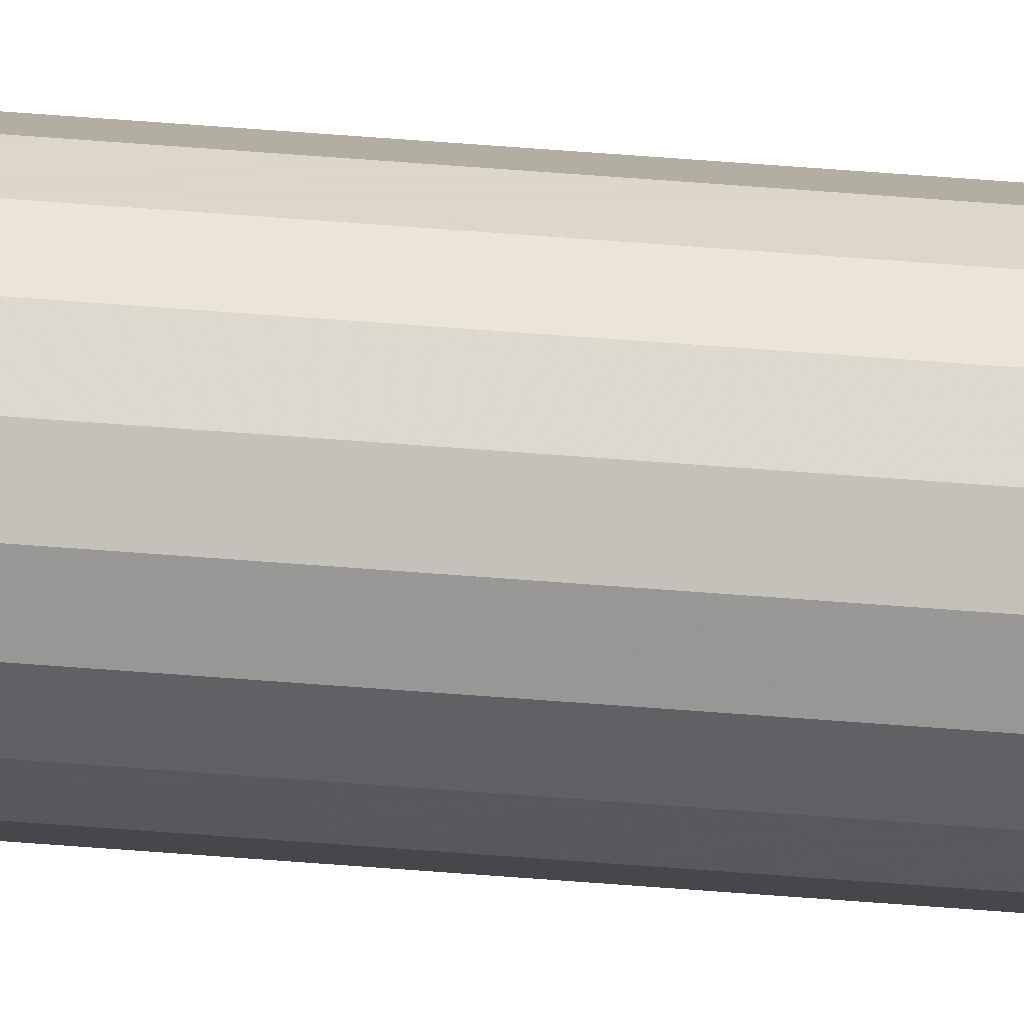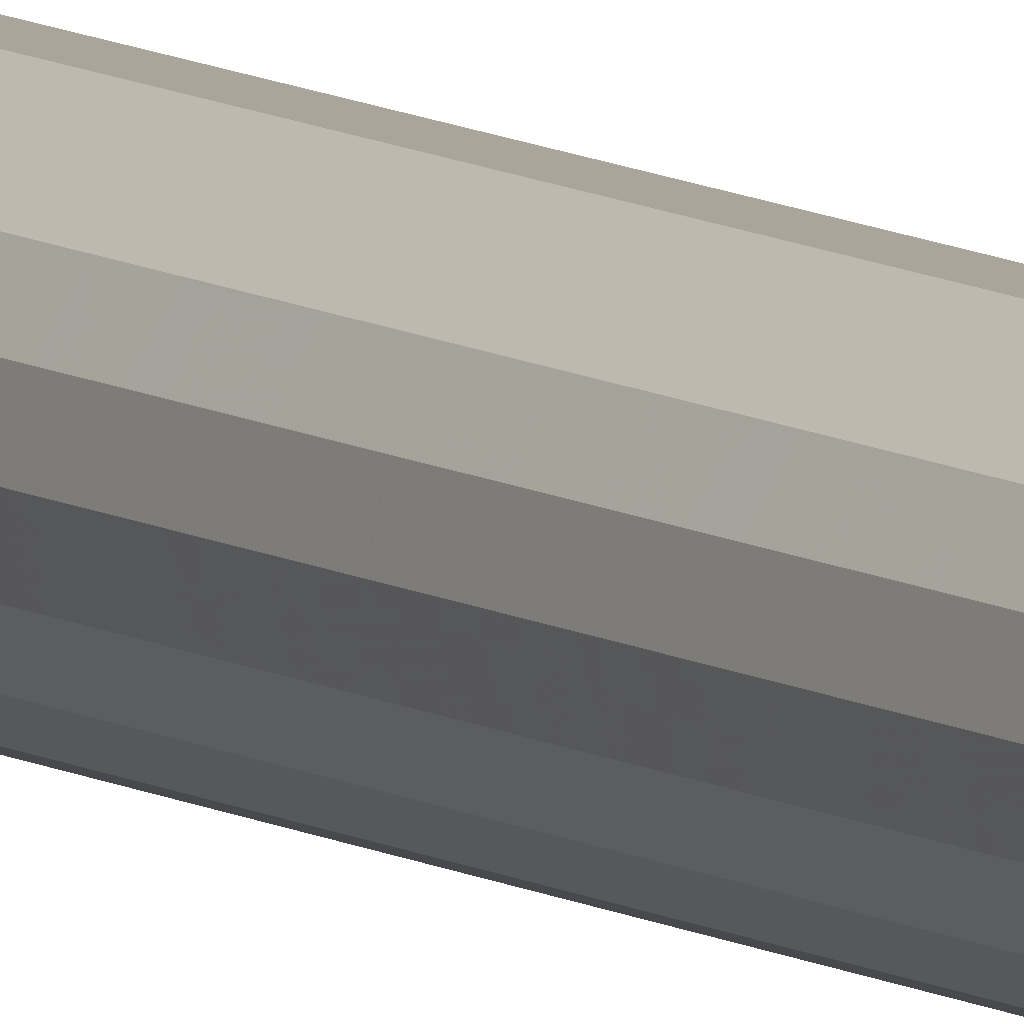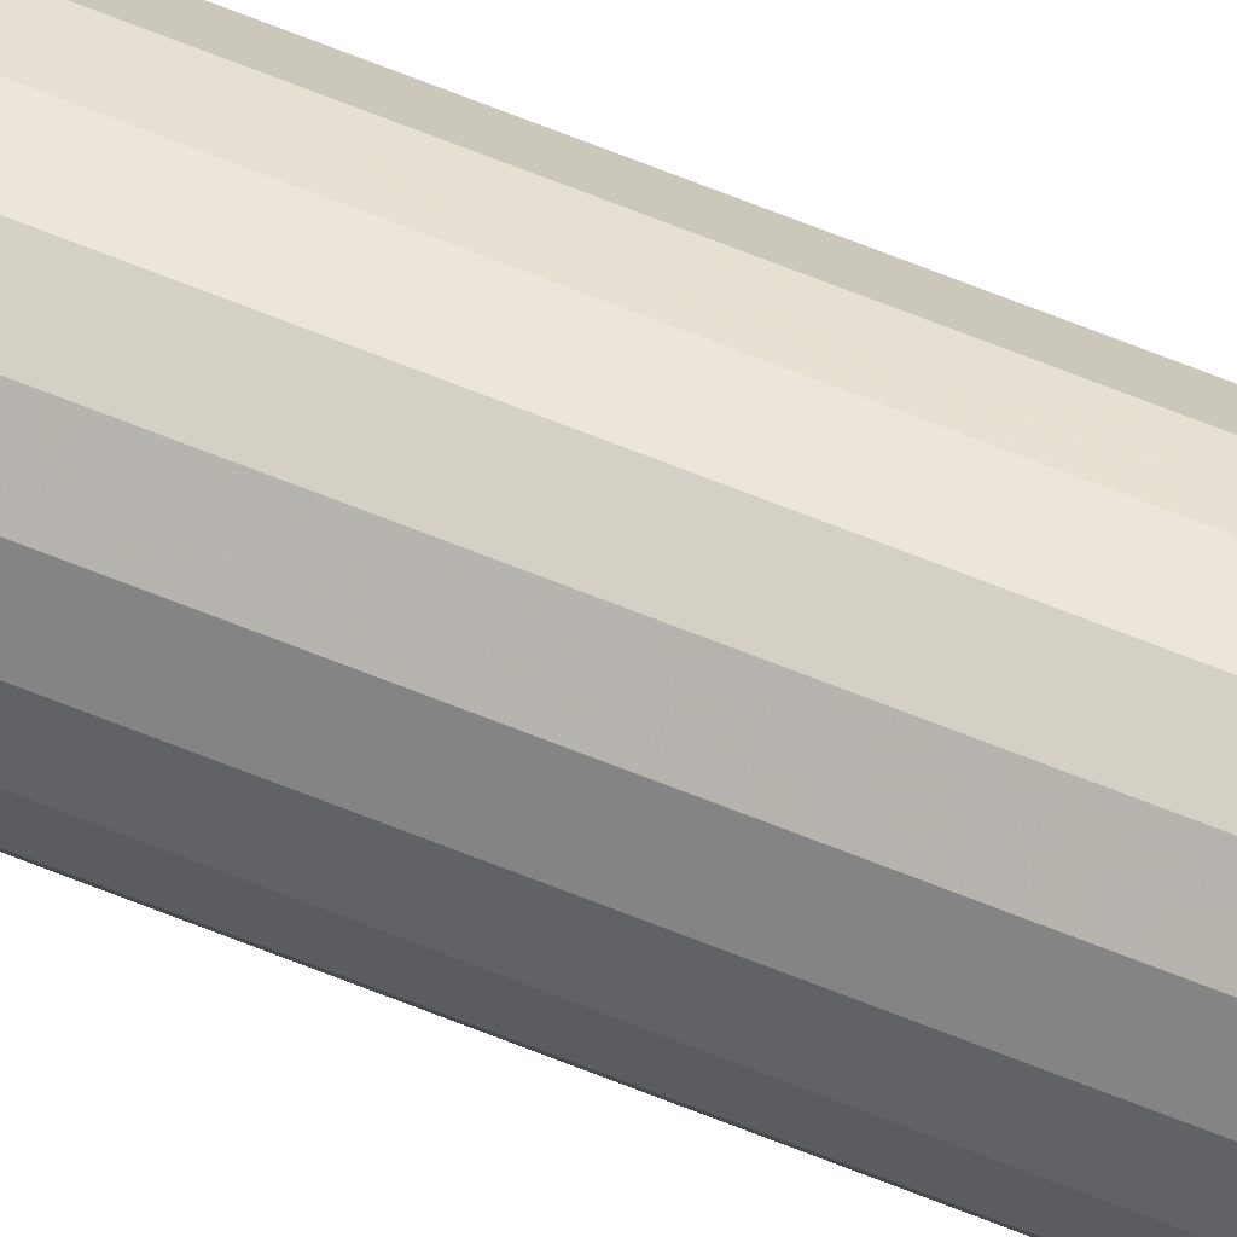
<metadata>
{"format":"obj","ext":"obj","renderer":"f3d","projection":"perspective","resolution":1024,"background":"white","views":[{"elev":30.3,"azim":-82.1,"up":"+Z"},{"elev":7.6,"azim":-27.9,"up":"+Z"},{"elev":56.0,"azim":114.2,"up":"+Z"}]}
</metadata>
<code>
v 0.007048 -1.174 -0.002565
v 0.005745 -1.174 -0.004821
v 0.00375 -1.174 -0.006495
v -0.005745 -1.174 -0.004821
v -0.0075 -1.174 0
v -0.00375 -1.174 0.006495
v 0.005745 -1.174 0.004821
v 0.007048 -1.174 0.002565
v 0.001302 -1.174 -0.007386
v -0.00375 -1.174 -0.006495
v 0.00375 -1.174 0.006495
v -0.007048 -1.174 -0.002565
v -0.007048 -1.174 0.002565
v -0.005745 -1.174 0.004821
v 0.0075 -1.174 0
v -0.001302 -1.174 0.007386
v -0.001302 -1.174 -0.007386
v 0.001302 -1.174 0.007386
v 0.001302 0.02564 -0.007386
v -0.00375 0.02564 -0.006495
v 0.00375 0.02564 0.006495
v -0.001302 0.02564 0.007386
v 0.007048 0.02564 -0.002565
v 0.005745 0.02564 -0.004821
v 0.00375 0.02564 -0.006495
v -0.005745 0.02564 -0.004821
v -0.0075 0.02564 0
v -0.00375 0.02564 0.006495
v 0.005745 0.02564 0.004821
v 0.007048 0.02564 0.002565
v -0.007048 0.02564 -0.002565
v -0.007048 0.02564 0.002565
v -0.005745 0.02564 0.004821
v 0.0075 0.02564 0
v -0.001302 0.02564 -0.007386
v 0.001302 0.02564 0.007386
v 0.006094 -1.174 -0.002218
v 0.006485 -1.174 0
v 0.006094 -1.174 0.002218
v 0.004967 -1.174 0.004168
v 0.003242 -1.174 0.005616
v 0.001126 -1.174 0.006386
v -0.001126 -1.174 0.006386
v -0.003242 -1.174 0.005616
v -0.004967 -1.174 0.004168
v -0.006094 -1.174 0.002218
v -0.006485 -1.174 0
v -0.006094 -1.174 -0.002218
v -0.004967 -1.174 -0.004168
v -0.003242 -1.174 -0.005616
v -0.001126 -1.174 -0.006386
v 0.001126 -1.174 -0.006386
v 0.003242 -1.174 -0.005616
v 0.004967 -1.174 -0.004168
v 0.006094 -1.175 -0.002218
v 0.006485 -1.175 0
v 0.006094 -1.175 0.002218
v 0.004967 -1.175 0.004168
v 0.003242 -1.175 0.005616
v 0.001126 -1.175 0.006386
v -0.001126 -1.175 0.006386
v -0.003242 -1.175 0.005616
v -0.004967 -1.175 0.004168
v -0.006094 -1.175 0.002218
v -0.006485 -1.175 0
v -0.006094 -1.175 -0.002218
v -0.004967 -1.175 -0.004168
v -0.003242 -1.175 -0.005616
v -0.001126 -1.175 -0.006386
v 0.001126 -1.175 -0.006386
v 0.003242 -1.175 -0.005616
v 0.004967 -1.175 -0.004168
f 35 19 9
f 9 17 35
f 19 25 3
f 3 9 19
f 22 28 6
f 6 16 22
f 20 35 17
f 17 10 20
f 21 36 18
f 18 11 21
f 15 1 23
f 23 34 15
f 1 2 24
f 24 23 1
f 2 3 25
f 25 24 2
f 10 4 26
f 26 20 10
f 4 12 31
f 31 26 4
f 5 13 32
f 32 27 5
f 14 6 28
f 28 33 14
f 11 7 29
f 29 21 11
f 7 8 30
f 30 29 7
f 12 5 27
f 27 31 12
f 13 14 33
f 33 32 13
f 8 15 34
f 34 30 8
f 16 18 36
f 36 22 16
f 57 58 59
f 59 60 61
f 61 62 63
f 59 61 63
f 63 64 65
f 65 66 67
f 63 65 67
f 67 68 69
f 69 70 71
f 67 69 71
f 63 67 71
f 59 63 71
f 71 72 55
f 59 71 55
f 57 59 55
f 56 57 55
f 24 25 19
f 19 35 20
f 20 26 31
f 19 20 31
f 31 27 32
f 32 33 28
f 31 32 28
f 28 22 36
f 36 21 29
f 28 36 29
f 31 28 29
f 19 31 29
f 29 30 34
f 19 29 34
f 24 19 34
f 23 24 34
f 1 15 38
f 38 37 1
f 15 8 39
f 39 38 15
f 8 7 40
f 40 39 8
f 7 11 41
f 41 40 7
f 11 18 42
f 42 41 11
f 18 16 43
f 43 42 18
f 16 6 44
f 44 43 16
f 6 14 45
f 45 44 6
f 14 13 46
f 46 45 14
f 13 5 47
f 47 46 13
f 5 12 48
f 48 47 5
f 12 4 49
f 49 48 12
f 4 10 50
f 50 49 4
f 10 17 51
f 51 50 10
f 17 9 52
f 52 51 17
f 9 3 53
f 53 52 9
f 3 2 54
f 54 53 3
f 2 1 37
f 37 54 2
f 37 38 56
f 56 55 37
f 38 39 57
f 57 56 38
f 39 40 58
f 58 57 39
f 40 41 59
f 59 58 40
f 41 42 60
f 60 59 41
f 42 43 61
f 61 60 42
f 43 44 62
f 62 61 43
f 44 45 63
f 63 62 44
f 45 46 64
f 64 63 45
f 46 47 65
f 65 64 46
f 47 48 66
f 66 65 47
f 48 49 67
f 67 66 48
f 49 50 68
f 68 67 49
f 50 51 69
f 69 68 50
f 51 52 70
f 70 69 51
f 52 53 71
f 71 70 52
f 53 54 72
f 72 71 53
f 54 37 55
f 55 72 54

</code>
